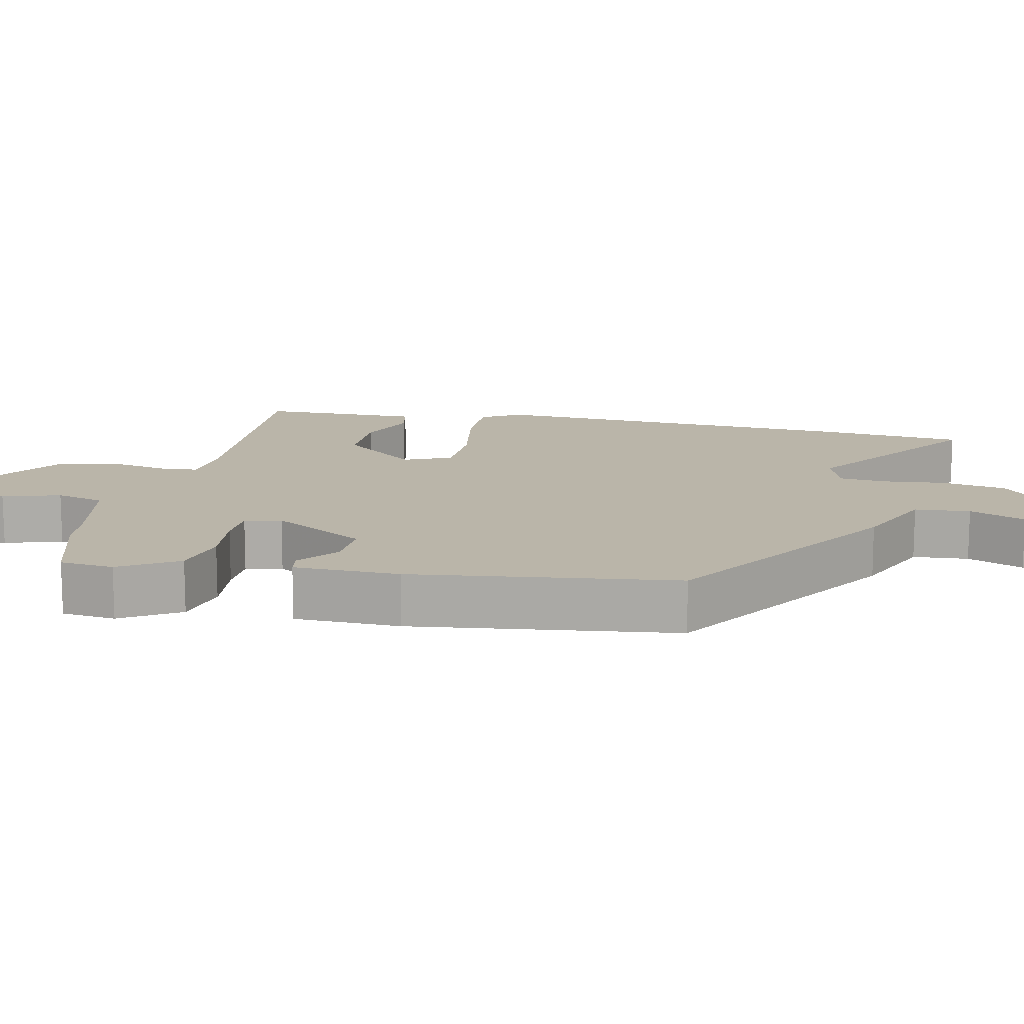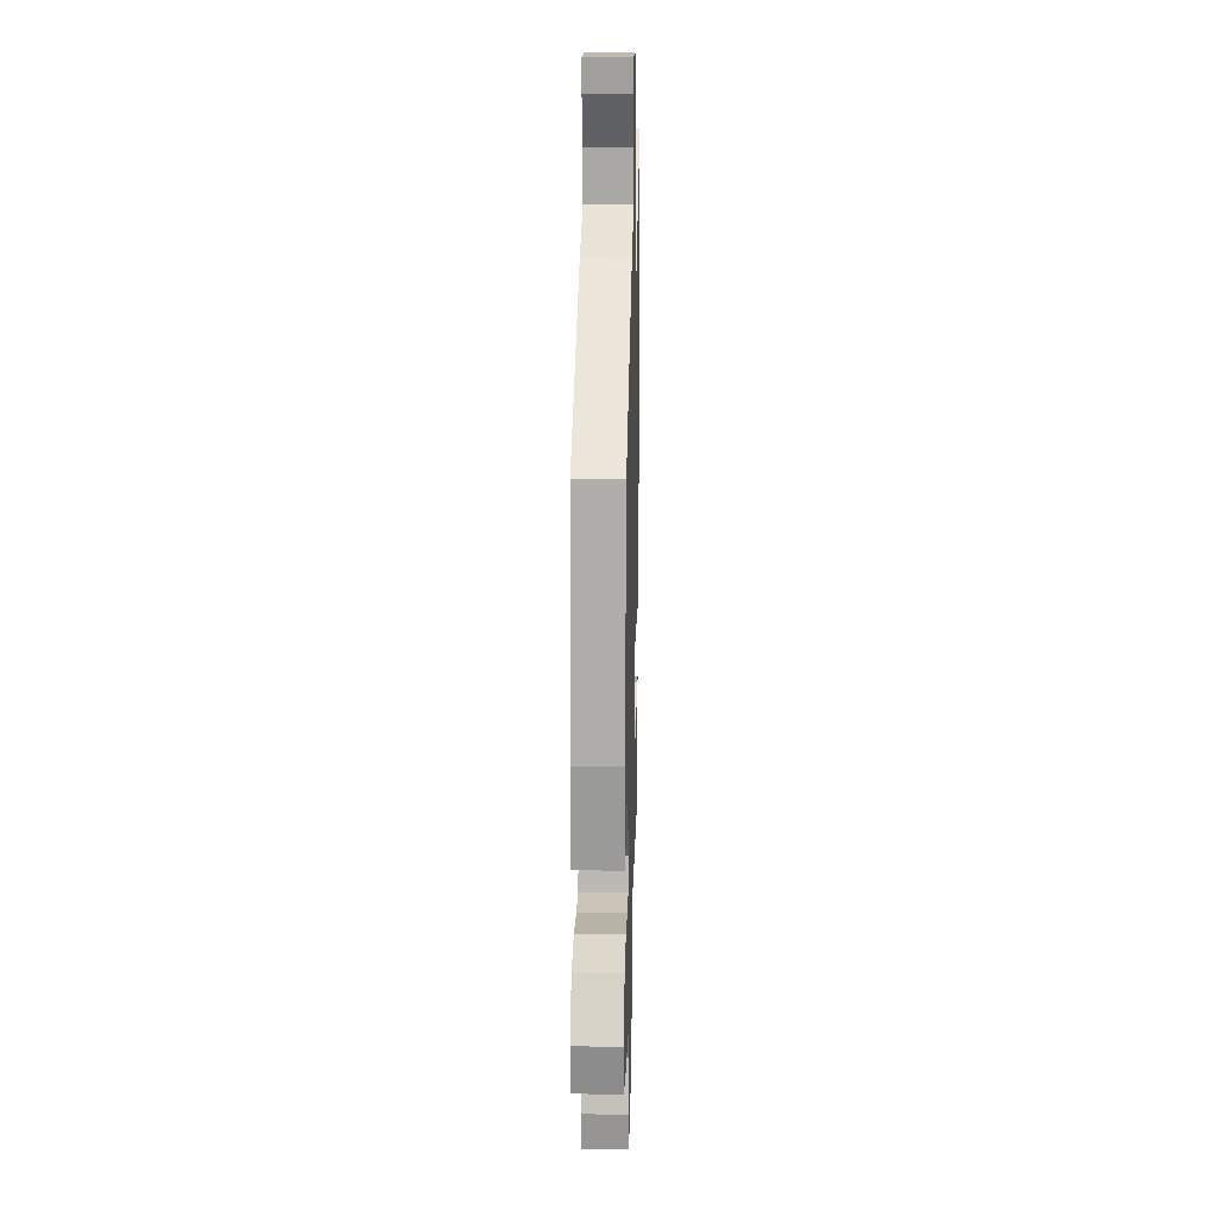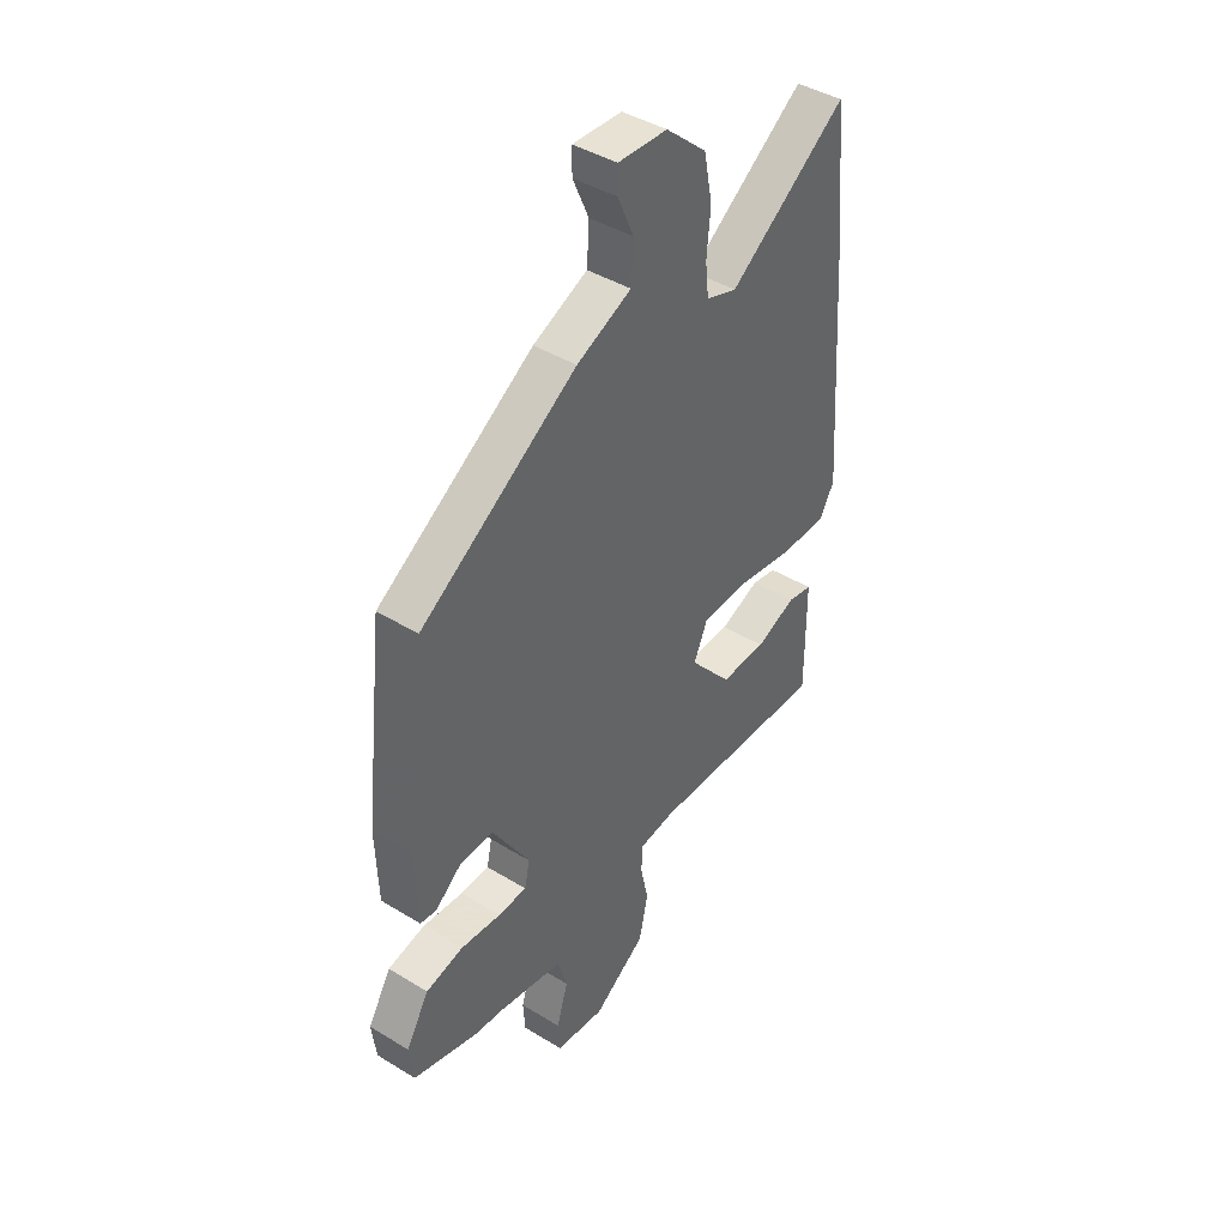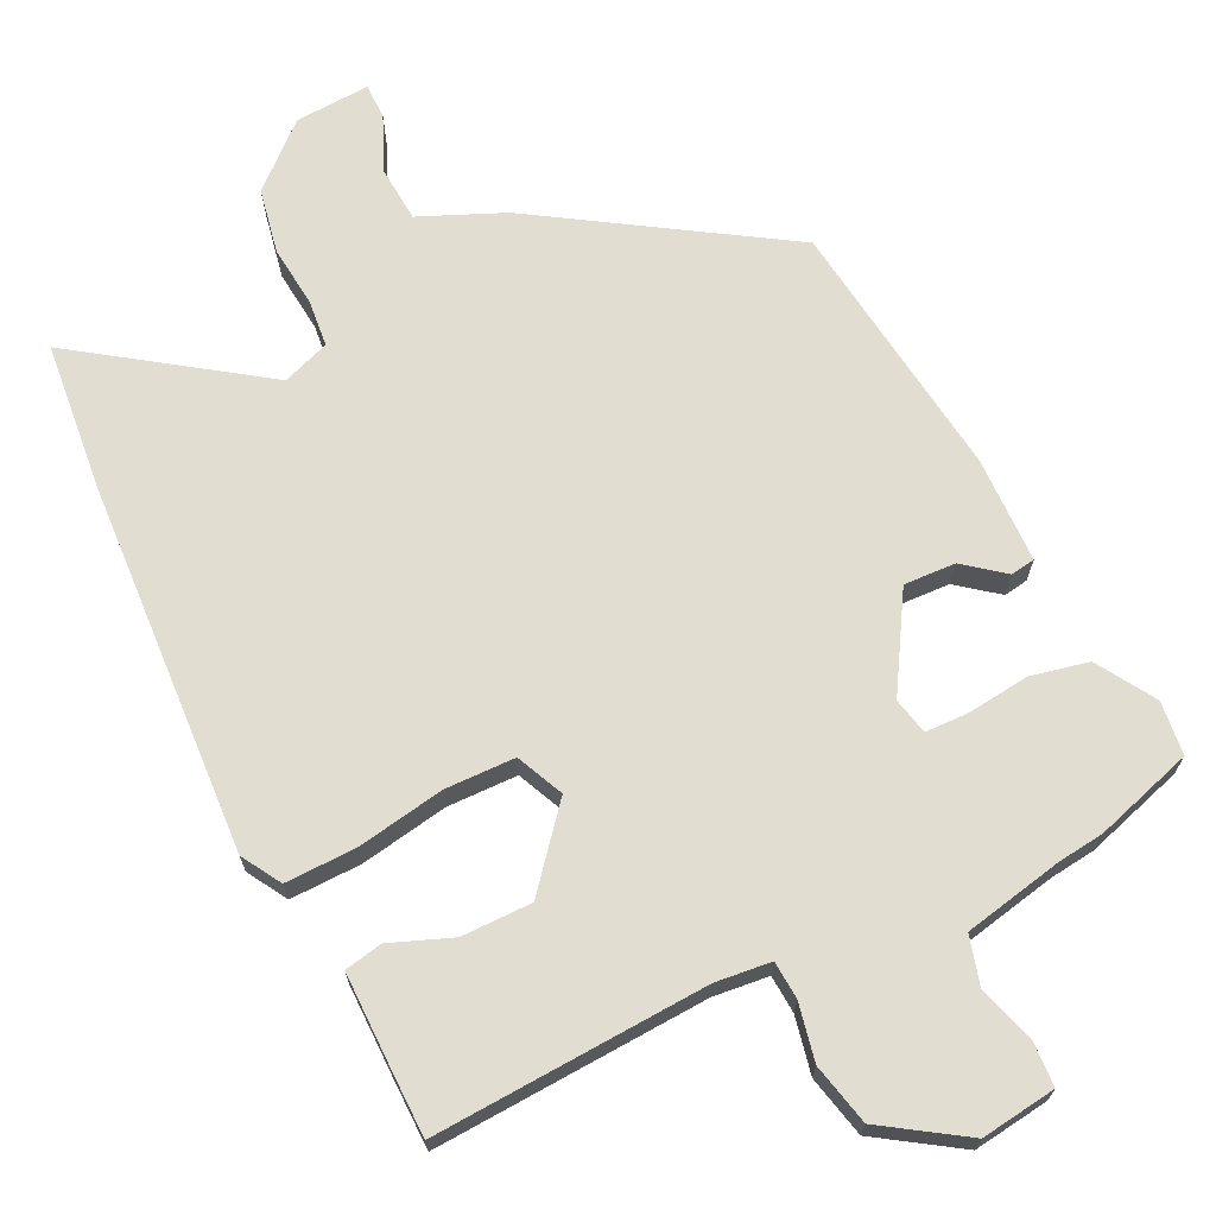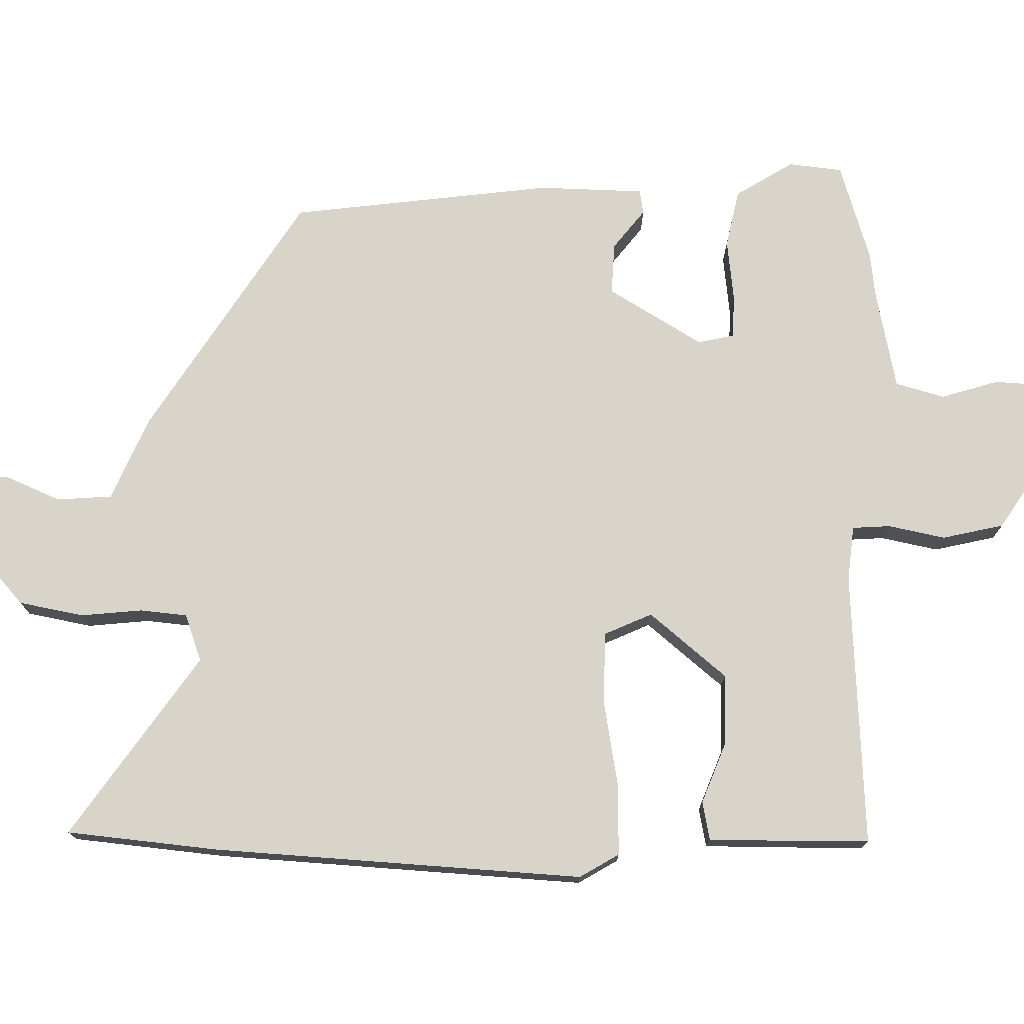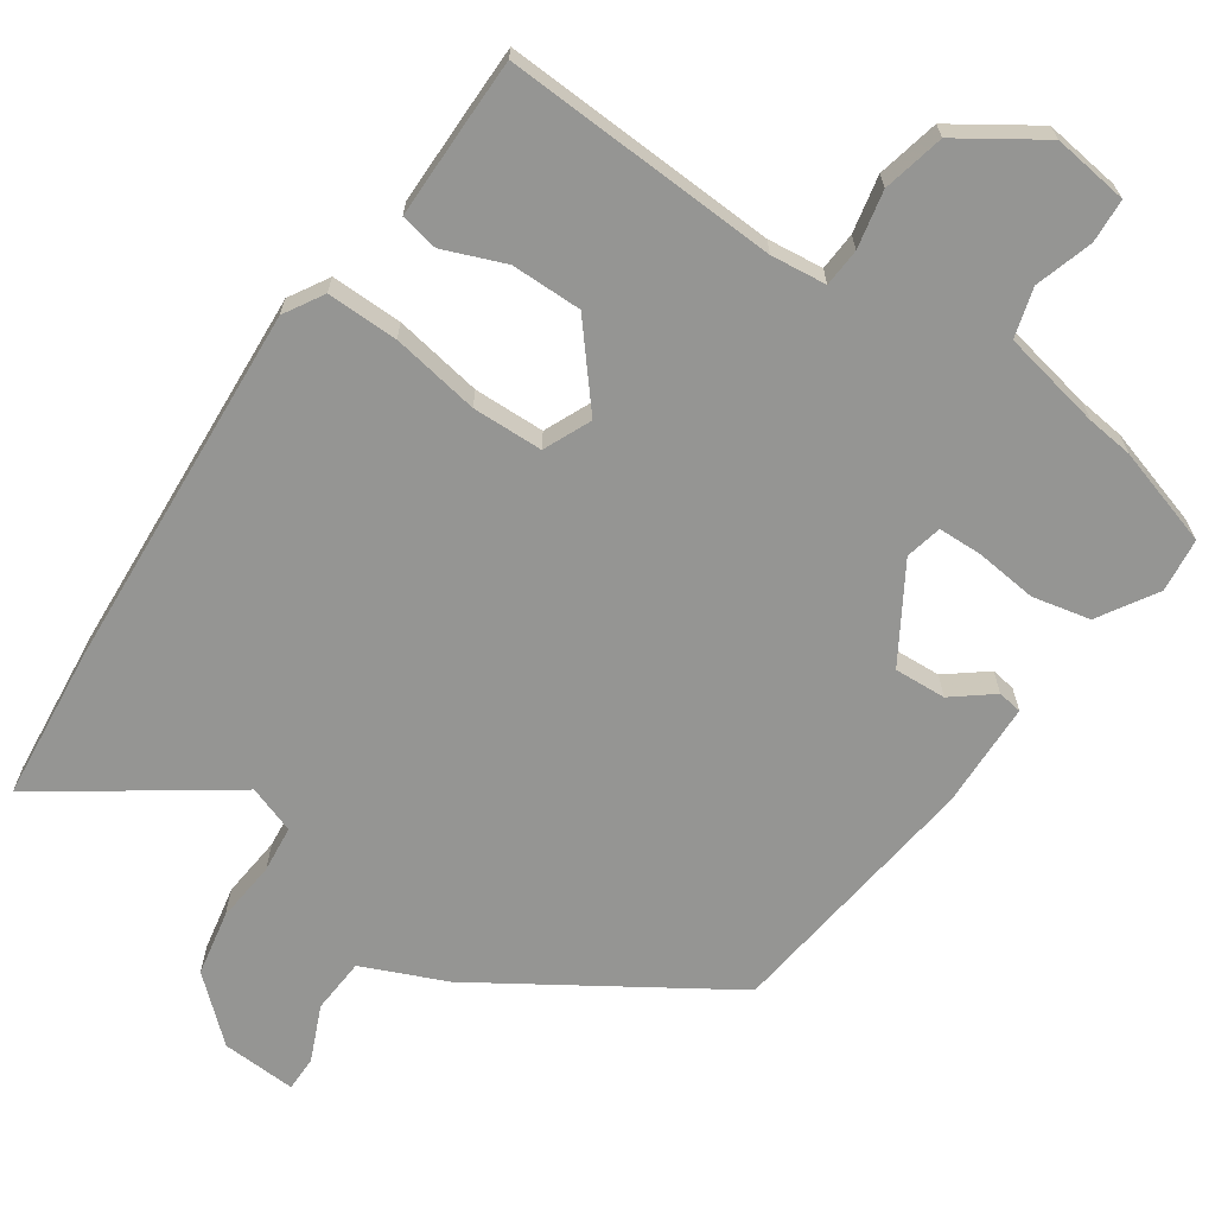
<metadata>
{"format":"obj","ext":"obj","renderer":"f3d","projection":"perspective","resolution":1024,"background":"white","views":[{"elev":13.7,"azim":-78.4,"up":"+Y"},{"elev":18.6,"azim":-88.4,"up":"+Z"},{"elev":42.5,"azim":-53.8,"up":"+Z"},{"elev":68.8,"azim":153.5,"up":"+Y"},{"elev":74.9,"azim":90.4,"up":"+Y"},{"elev":-67.3,"azim":145.3,"up":"+Y"}]}
</metadata>
<code>
v -0.456 0.07 0.328
v -0.124 0.07 0.543
v -0.008 0.07 0.594
v -0.003 0.07 0.671
v -0.037 0.07 0.748
v -0.037 0.07 0.797
v 0.067 0.07 0.792
v 0.153 0.07 0.717
v 0.171 0.07 0.627
v 0.163 0.07 0.541
v 0.17 0.07 0.476
v 0.236 0.07 0.453
v 0.486 0.07 0.63
v 0.509 0.07 0.418
v 0.544 0.07 -0.095
v 0.512 0.07 -0.15
v 0.413 0.07 -0.149
v 0.291 0.07 -0.129
v 0.193 0.07 -0.132
v 0.164 0.07 -0.198
v 0.254 0.07 -0.304
v 0.352 0.07 -0.303
v 0.437 0.07 -0.269
v 0.49 0.07 -0.279
v 0.491 0.07 -0.408
v 0.491 0.07 -0.503
v 0.109 0.07 -0.486
v 0.032 0.07 -0.495
v 0.029 0.07 -0.548
v 0.046 0.07 -0.627
v 0.027 0.07 -0.713
v -0.085 0.07 -0.788
v -0.19 0.07 -0.775
v -0.194 0.07 -0.714
v -0.17 0.07 -0.634
v -0.19 0.07 -0.566
v -0.329 0.07 -0.539
v -0.393 0.07 -0.532
v -0.531 0.07 -0.491
v -0.54 0.07 -0.416
v -0.491 0.07 -0.335
v -0.411 0.07 -0.317
v -0.325 0.07 -0.326
v -0.264 0.07 -0.324
v -0.253 0.07 -0.273
v -0.333 0.07 -0.143
v -0.405 0.07 -0.147
v -0.46 0.07 -0.191
v -0.494 0.07 -0.186
v -0.499 0.07 -0.039
v -0.456 0 0.328
v -0.124 0 0.543
v -0.008 0 0.594
v -0.003 0 0.671
v -0.037 0 0.748
v -0.037 0 0.797
v 0.067 0 0.792
v 0.153 0 0.717
v 0.171 0 0.627
v 0.163 0 0.541
v 0.17 0 0.476
v 0.236 0 0.453
v 0.486 0 0.63
v 0.509 0 0.418
v 0.544 0 -0.095
v 0.512 0 -0.15
v 0.413 0 -0.149
v 0.291 0 -0.129
v 0.193 0 -0.132
v 0.164 0 -0.198
v 0.254 0 -0.304
v 0.352 0 -0.303
v 0.437 0 -0.269
v 0.49 0 -0.279
v 0.491 0 -0.408
v 0.491 0 -0.503
v 0.109 0 -0.486
v 0.032 0 -0.495
v 0.029 0 -0.548
v 0.046 0 -0.627
v 0.027 0 -0.713
v -0.085 0 -0.788
v -0.19 0 -0.775
v -0.194 0 -0.714
v -0.17 0 -0.634
v -0.19 0 -0.566
v -0.329 0 -0.539
v -0.393 0 -0.532
v -0.531 0 -0.491
v -0.54 0 -0.416
v -0.491 0 -0.335
v -0.411 0 -0.317
v -0.325 0 -0.326
v -0.264 0 -0.324
v -0.253 0 -0.273
v -0.333 0 -0.143
v -0.405 0 -0.147
v -0.46 0 -0.191
v -0.494 0 -0.186
v -0.499 0 -0.039
f 1 2 3
f 50 1 3
f 49 50 3
f 48 49 3
f 47 48 3
f 46 47 3
f 45 46 3
f 44 45 3
f 41 42 43
f 40 41 43
f 39 40 43
f 38 39 43
f 37 38 43
f 36 37 43 44
f 33 34 35
f 32 33 35
f 31 32 35
f 30 31 35
f 29 30 35
f 28 29 35 36
f 25 26 27
f 24 25 27
f 23 24 27
f 22 23 27
f 21 22 27 28
f 28 36 44
f 21 28 44
f 20 21 44
f 16 17 18
f 15 16 18
f 14 15 18
f 13 14 18
f 12 13 18
f 11 12 18 19
f 20 44 3
f 19 20 3
f 11 19 3
f 10 11 3
f 8 9 10
f 7 8 10
f 6 7 10
f 5 6 10
f 4 5 10
f 3 4 10
f 53 52 51
f 53 51 100
f 53 100 99
f 53 99 98
f 53 98 97
f 53 97 96
f 53 96 95
f 53 95 94
f 93 92 91
f 93 91 90
f 93 90 89
f 93 89 88
f 93 88 87
f 94 93 87 86
f 85 84 83
f 85 83 82
f 85 82 81
f 85 81 80
f 85 80 79
f 86 85 79 78
f 77 76 75
f 77 75 74
f 77 74 73
f 77 73 72
f 78 77 72 71
f 94 86 78
f 94 78 71
f 94 71 70
f 68 67 66
f 68 66 65
f 68 65 64
f 68 64 63
f 68 63 62
f 69 68 62 61
f 53 94 70
f 53 70 69
f 53 69 61
f 53 61 60
f 60 59 58
f 60 58 57
f 60 57 56
f 60 56 55
f 60 55 54
f 60 54 53
f 1 51 52 2
f 2 52 53 3
f 3 53 54 4
f 4 54 55 5
f 5 55 56 6
f 6 56 57 7
f 7 57 58 8
f 8 58 59 9
f 9 59 60 10
f 10 60 61 11
f 11 61 62 12
f 12 62 63 13
f 13 63 64 14
f 14 64 65 15
f 15 65 66 16
f 16 66 67 17
f 17 67 68 18
f 18 68 69 19
f 19 69 70 20
f 20 70 71 21
f 21 71 72 22
f 22 72 73 23
f 23 73 74 24
f 24 74 75 25
f 25 75 76 26
f 26 76 77 27
f 27 77 78 28
f 28 78 79 29
f 29 79 80 30
f 30 80 81 31
f 31 81 82 32
f 32 82 83 33
f 33 83 84 34
f 34 84 85 35
f 35 85 86 36
f 36 86 87 37
f 37 87 88 38
f 38 88 89 39
f 39 89 90 40
f 40 90 91 41
f 41 91 92 42
f 42 92 93 43
f 43 93 94 44
f 44 94 95 45
f 45 95 96 46
f 46 96 97 47
f 47 97 98 48
f 48 98 99 49
f 49 99 100 50
f 50 100 51 1

</code>
